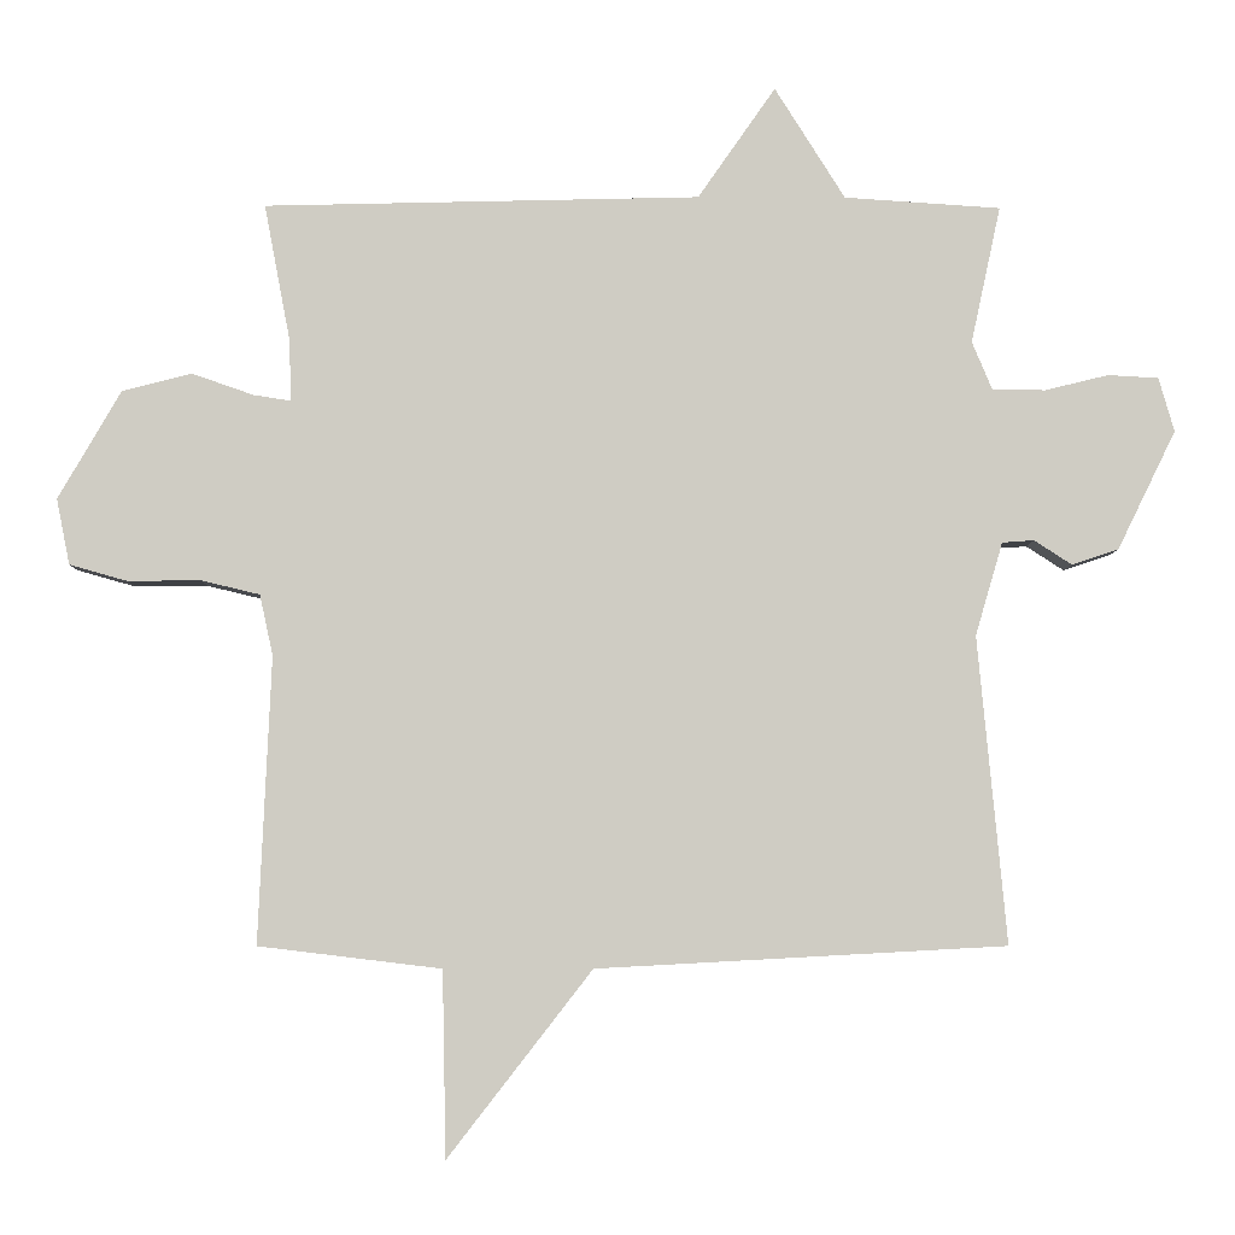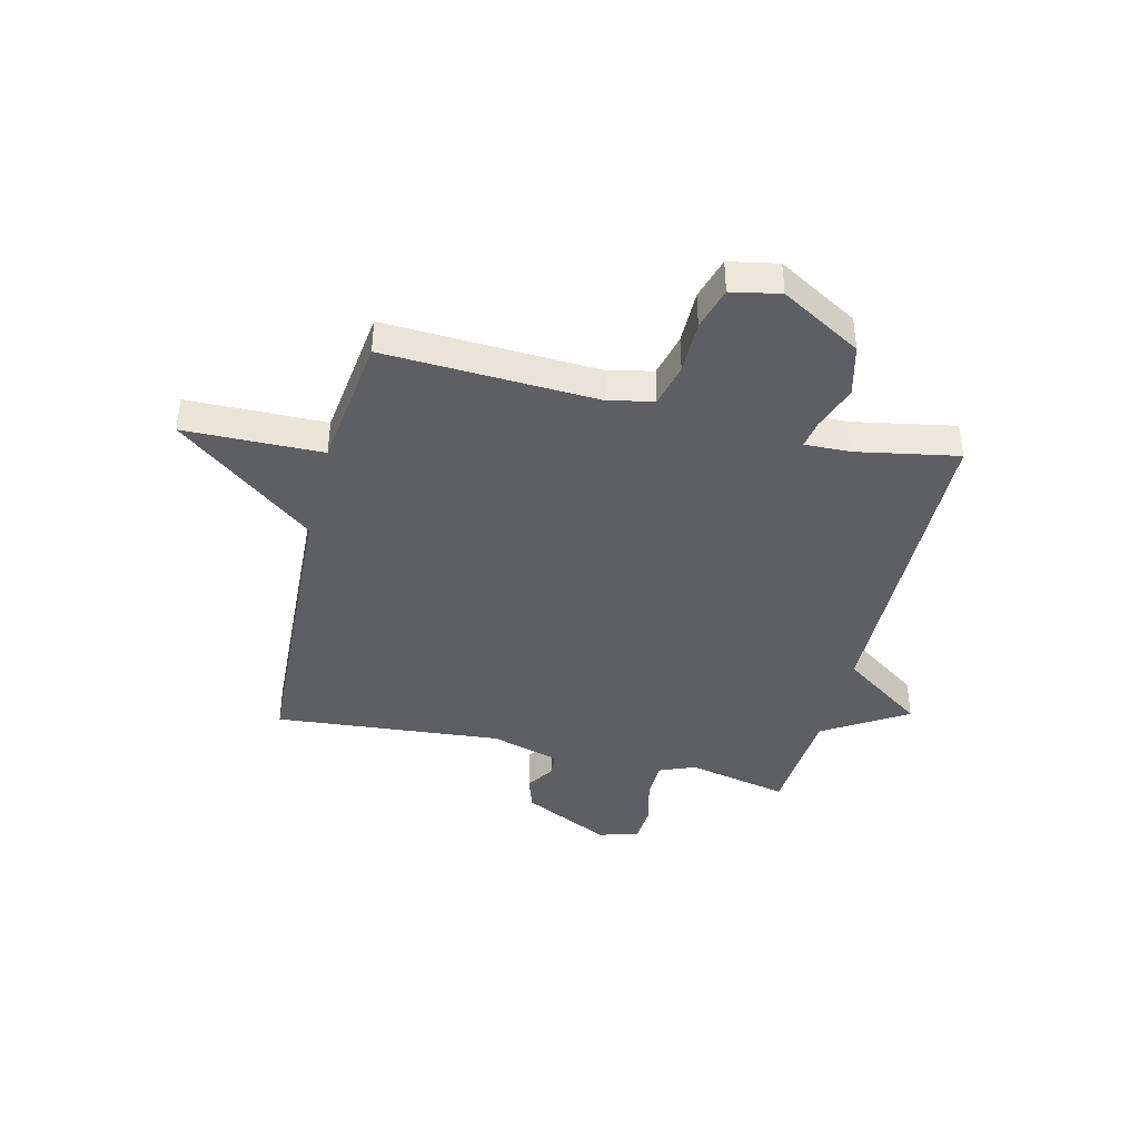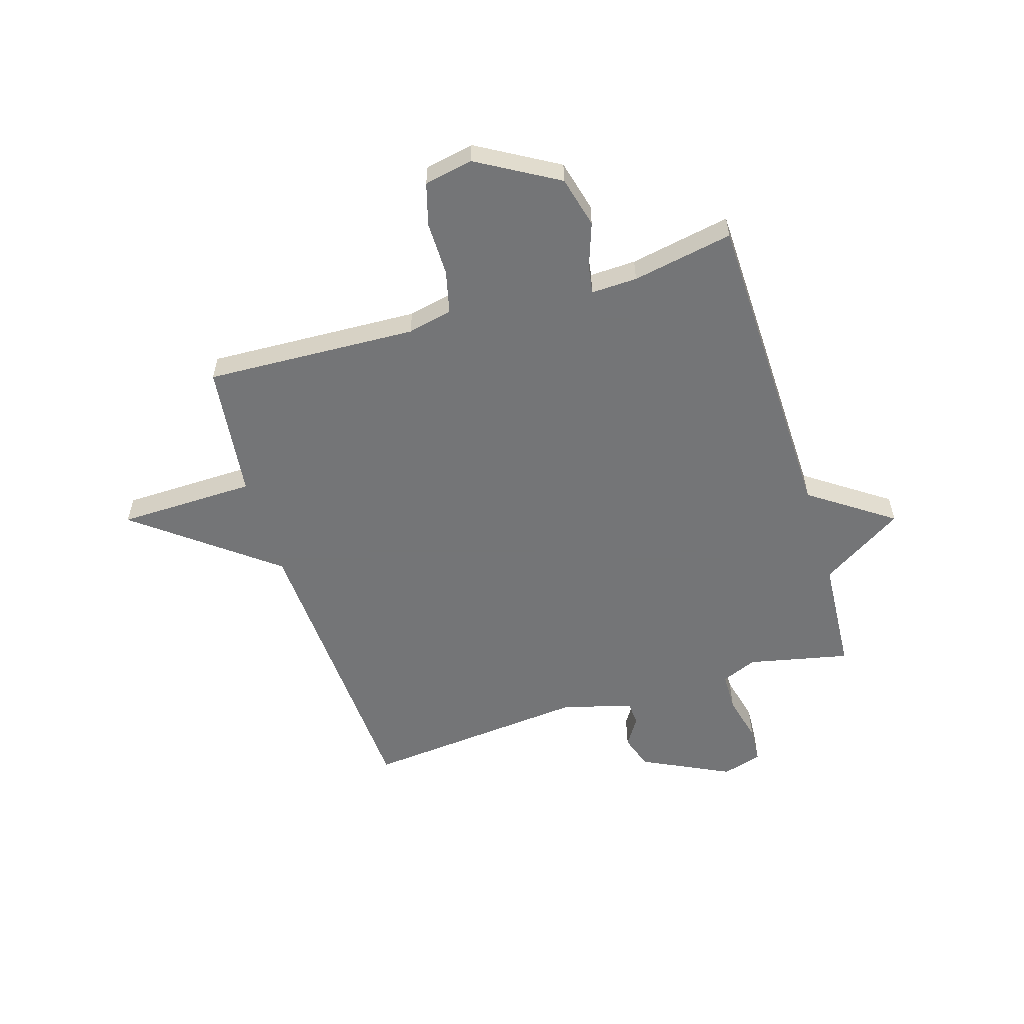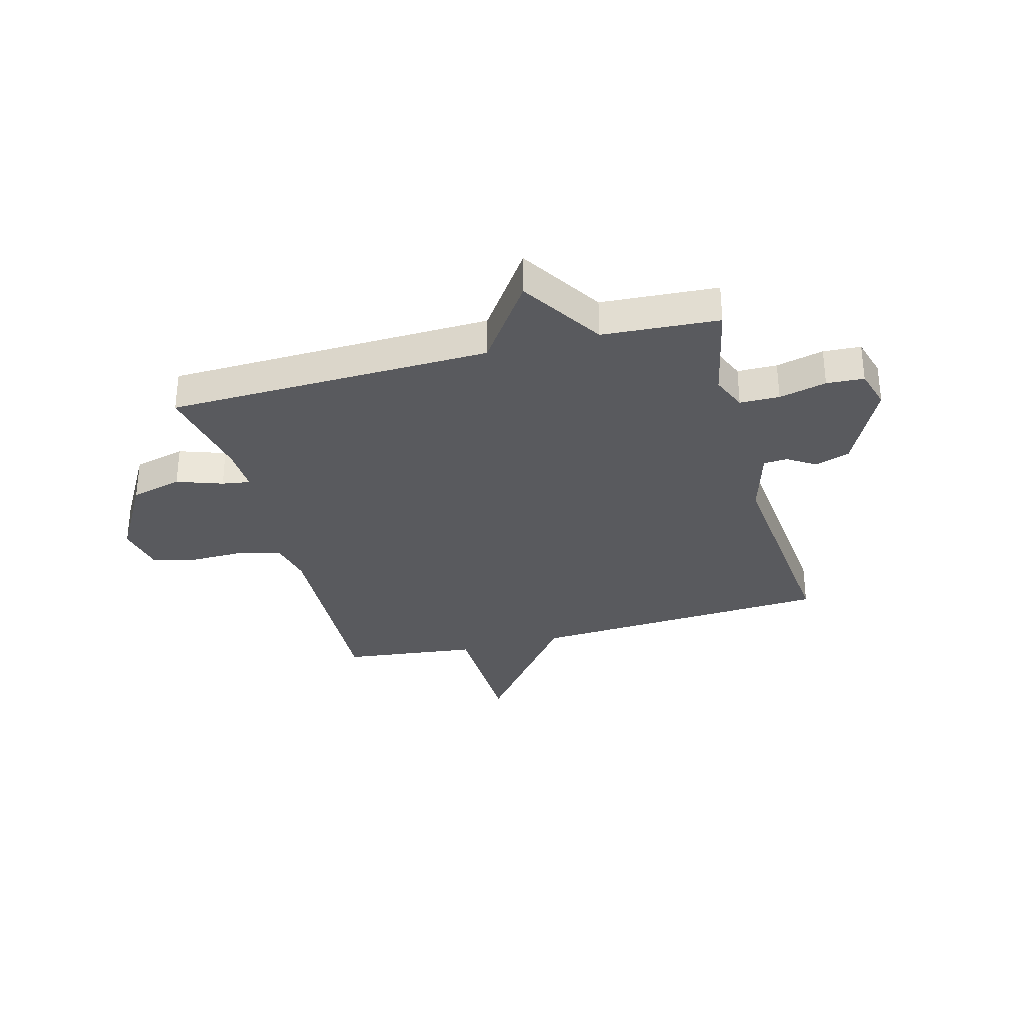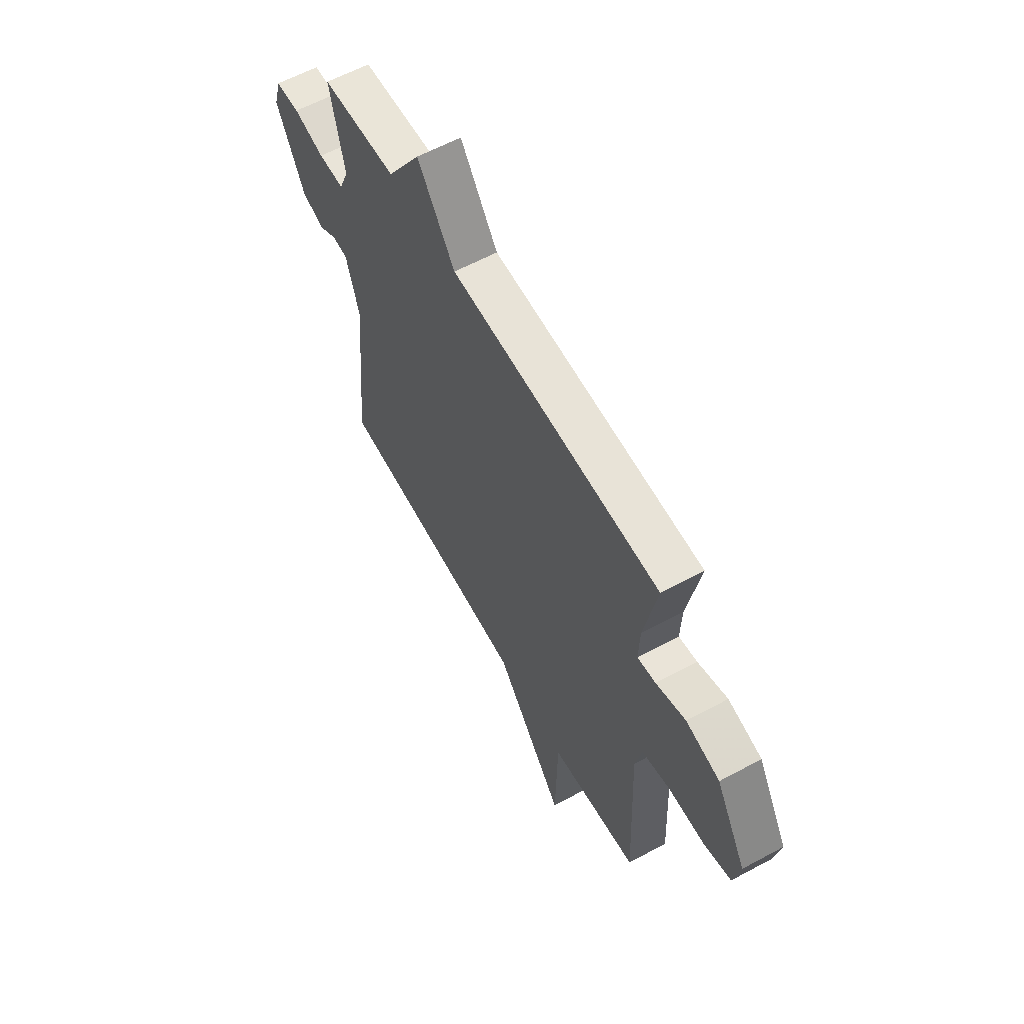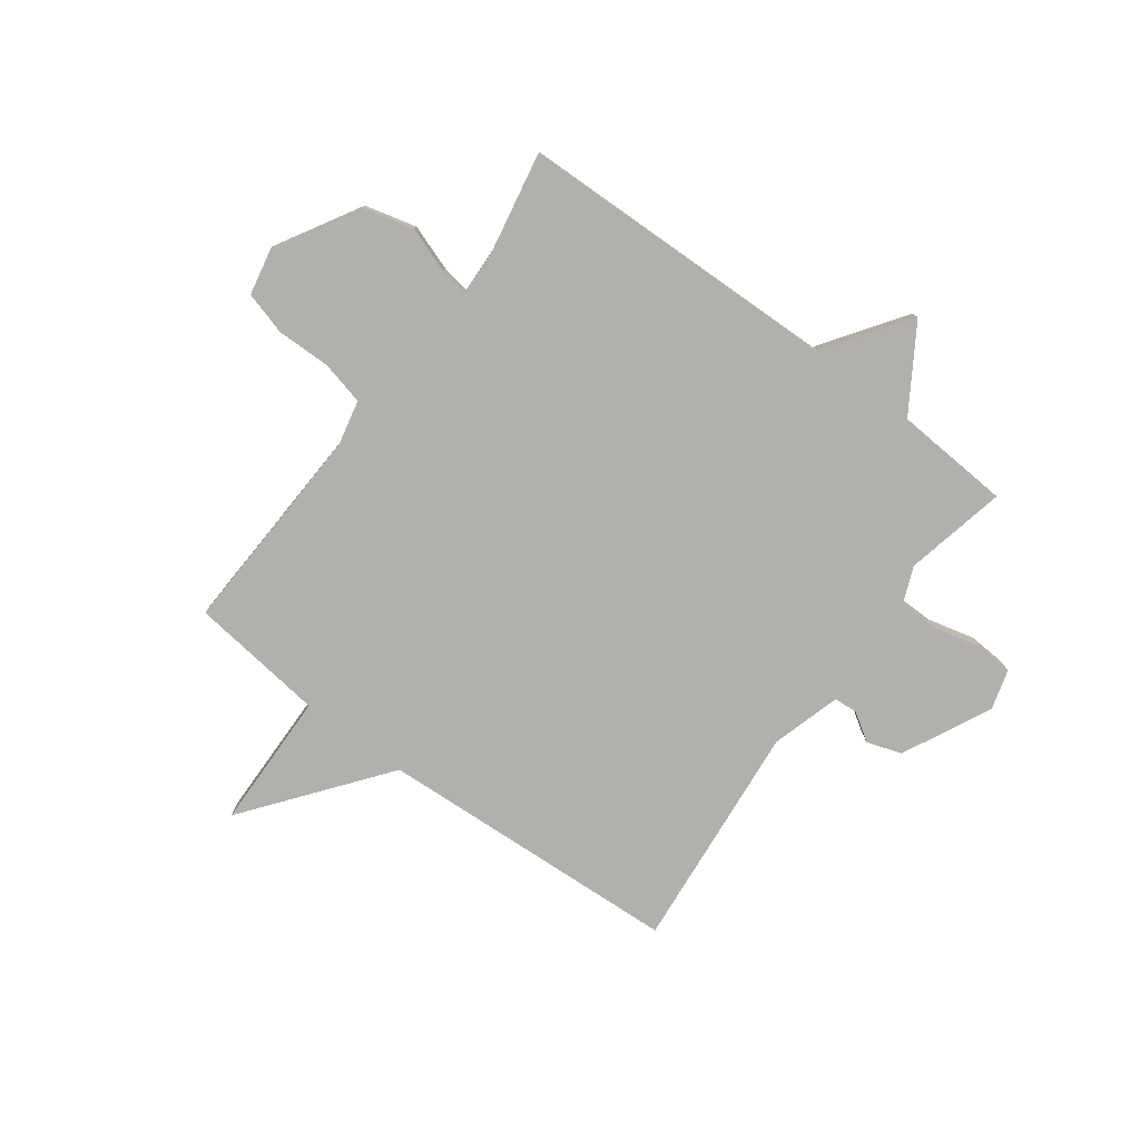
<metadata>
{"format":"obj","ext":"obj","renderer":"f3d","projection":"perspective","resolution":1024,"background":"white","views":[{"elev":-5.4,"azim":-0.8,"up":"+Z"},{"elev":-40.6,"azim":-103.9,"up":"+Y"},{"elev":-56.4,"azim":-72.9,"up":"+Y"},{"elev":-31.8,"azim":15.1,"up":"+Y"},{"elev":60.8,"azim":-118.8,"up":"+Z"},{"elev":-78.7,"azim":-36.5,"up":"+Y"}]}
</metadata>
<code>
v 0.5 0.07 0.5
v 0.46 0.07 0.315
v 0.487 0.07 0.25
v 0.559 0.07 0.249
v 0.645 0.07 0.27
v 0.713 0.07 0.266
v 0.734 0.07 0.193
v 0.655 0.07 0.032
v 0.592 0.07 0.011
v 0.541 0.07 0.044
v 0.498 0.07 0.041
v 0.461 0.07 -0.085
v 0.5 0.07 -0.5
v -0.053 0.07 -0.53
v -0.248 0.07 -0.781
v -0.253 0.07 -0.53
v -0.5 0.07 -0.5
v -0.483 0.07 -0.113
v -0.501 0.07 -0.031
v -0.58 0.07 -0.012
v -0.679 0.07 -0.013
v -0.757 0.07 0.009
v -0.775 0.07 0.098
v -0.69 0.07 0.245
v -0.596 0.07 0.269
v -0.513 0.07 0.24
v -0.462 0.07 0.232
v -0.465 0.07 0.316
v -0.5 0.07 0.5
v 0.089 0.07 0.514
v 0.194 0.07 0.665
v 0.289 0.07 0.514
v 0.5 0 0.5
v 0.46 0 0.315
v 0.487 0 0.25
v 0.559 0 0.249
v 0.645 0 0.27
v 0.713 0 0.266
v 0.734 0 0.193
v 0.655 0 0.032
v 0.592 0 0.011
v 0.541 0 0.044
v 0.498 0 0.041
v 0.461 0 -0.085
v 0.5 0 -0.5
v -0.053 0 -0.53
v -0.248 0 -0.781
v -0.253 0 -0.53
v -0.5 0 -0.5
v -0.483 0 -0.113
v -0.501 0 -0.031
v -0.58 0 -0.012
v -0.679 0 -0.013
v -0.757 0 0.009
v -0.775 0 0.098
v -0.69 0 0.245
v -0.596 0 0.269
v -0.513 0 0.24
v -0.462 0 0.232
v -0.465 0 0.316
v -0.5 0 0.5
v 0.089 0 0.514
v 0.194 0 0.665
v 0.289 0 0.514
f 30 31 32
f 32 1 2
f 30 32 2
f 29 30 2
f 28 29 2
f 27 28 2 3
f 24 25 26
f 23 24 26
f 22 23 26
f 21 22 26
f 20 21 26
f 19 20 26 27
f 27 3 4
f 19 27 4
f 18 19 4
f 4 5 6
f 18 4 6
f 17 18 6
f 16 17 6
f 14 15 16
f 12 13 14 16
f 11 12 16
f 8 9 10
f 7 8 10
f 6 7 10
f 6 10 11
f 6 11 16
f 64 63 62
f 34 33 64
f 34 64 62
f 34 62 61
f 34 61 60
f 35 34 60 59
f 58 57 56
f 58 56 55
f 58 55 54
f 58 54 53
f 58 53 52
f 59 58 52 51
f 36 35 59
f 36 59 51
f 36 51 50
f 38 37 36
f 38 36 50
f 38 50 49
f 38 49 48
f 48 47 46
f 48 46 45 44
f 48 44 43
f 42 41 40
f 42 40 39
f 42 39 38
f 43 42 38
f 48 43 38
f 1 33 34 2
f 2 34 35 3
f 3 35 36 4
f 4 36 37 5
f 5 37 38 6
f 6 38 39 7
f 7 39 40 8
f 8 40 41 9
f 9 41 42 10
f 10 42 43 11
f 11 43 44 12
f 12 44 45 13
f 13 45 46 14
f 14 46 47 15
f 15 47 48 16
f 16 48 49 17
f 17 49 50 18
f 18 50 51 19
f 19 51 52 20
f 20 52 53 21
f 21 53 54 22
f 22 54 55 23
f 23 55 56 24
f 24 56 57 25
f 25 57 58 26
f 26 58 59 27
f 27 59 60 28
f 28 60 61 29
f 29 61 62 30
f 30 62 63 31
f 31 63 64 32
f 32 64 33 1

</code>
